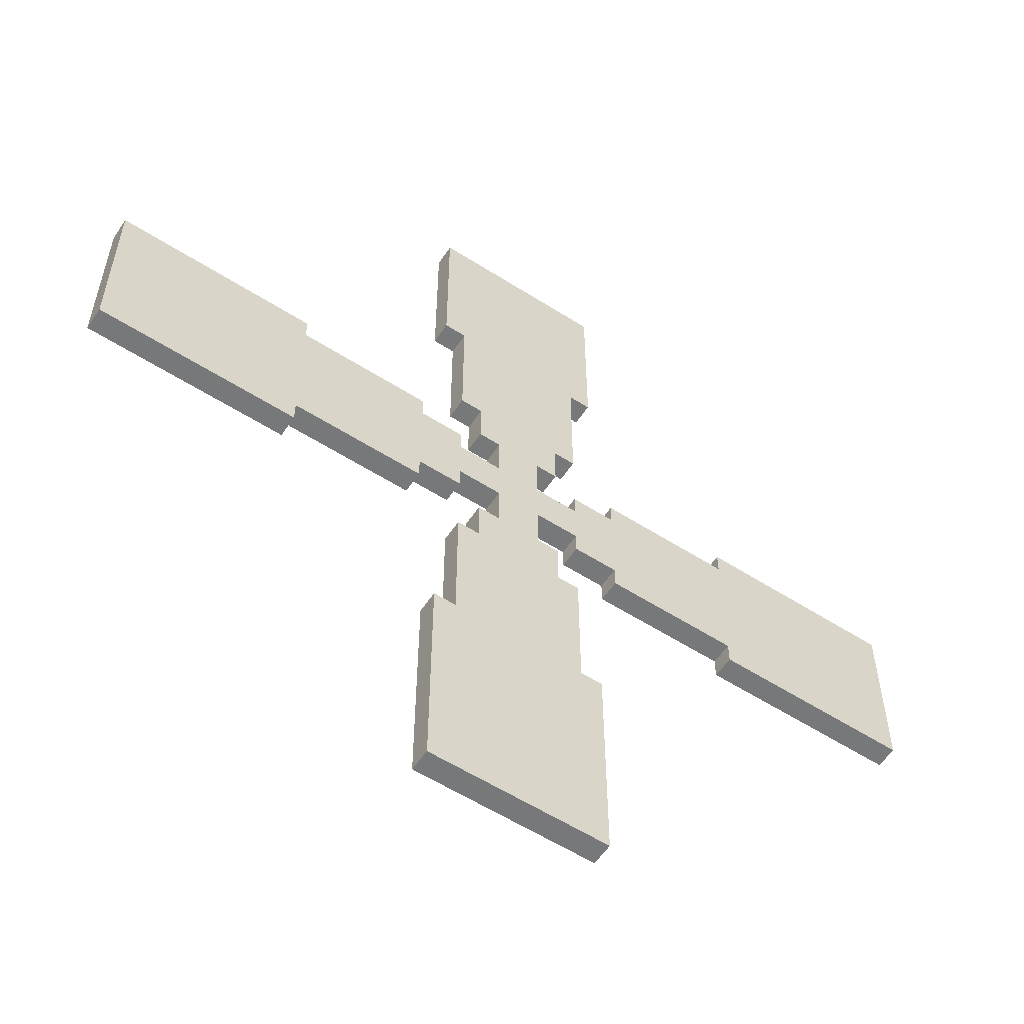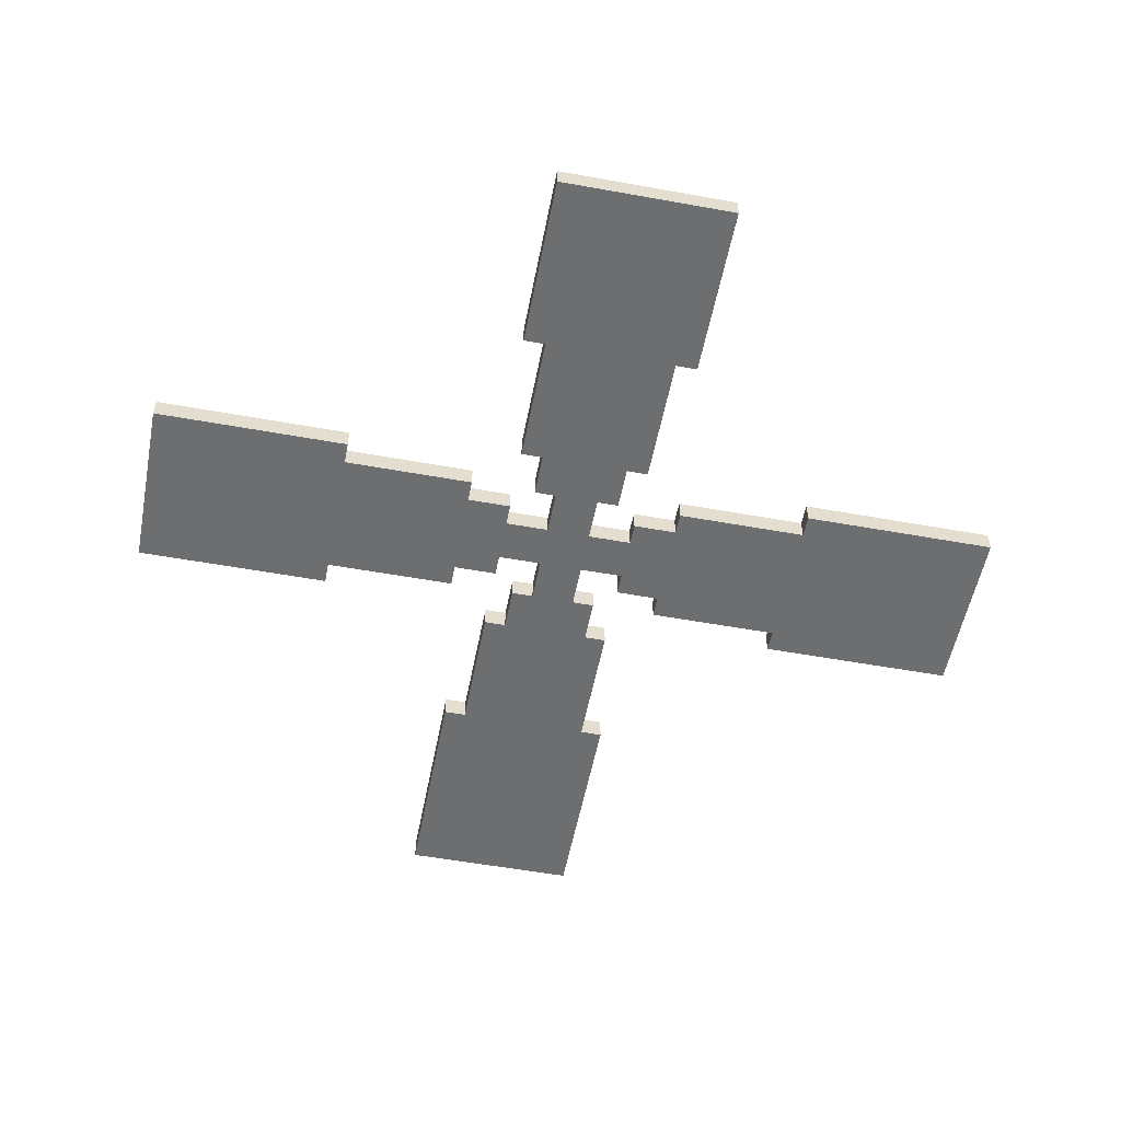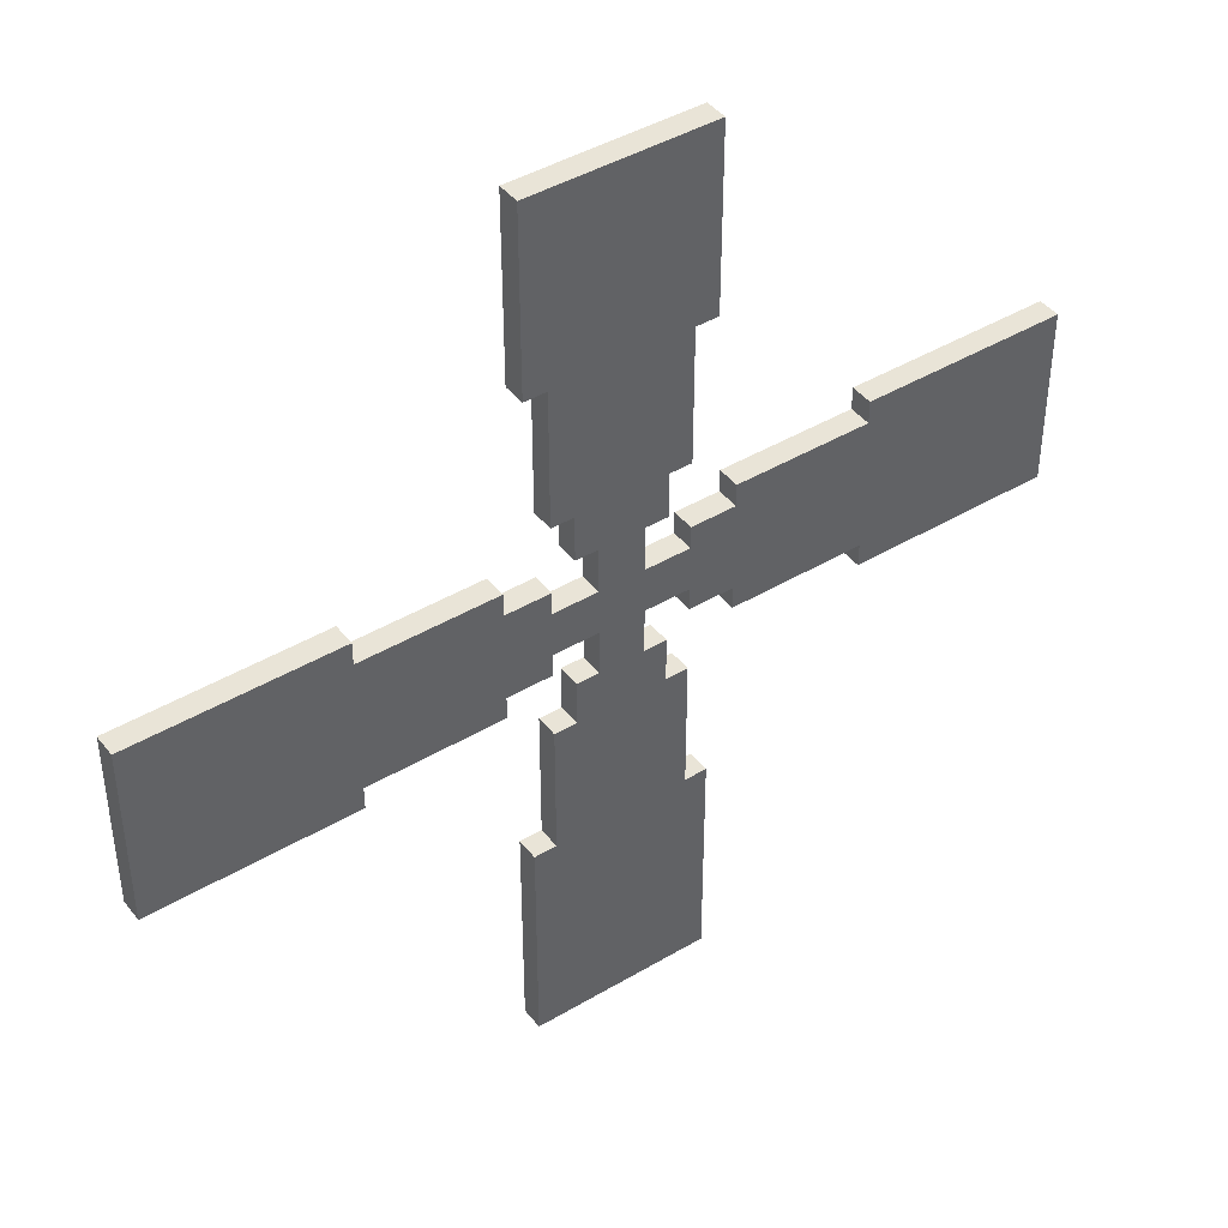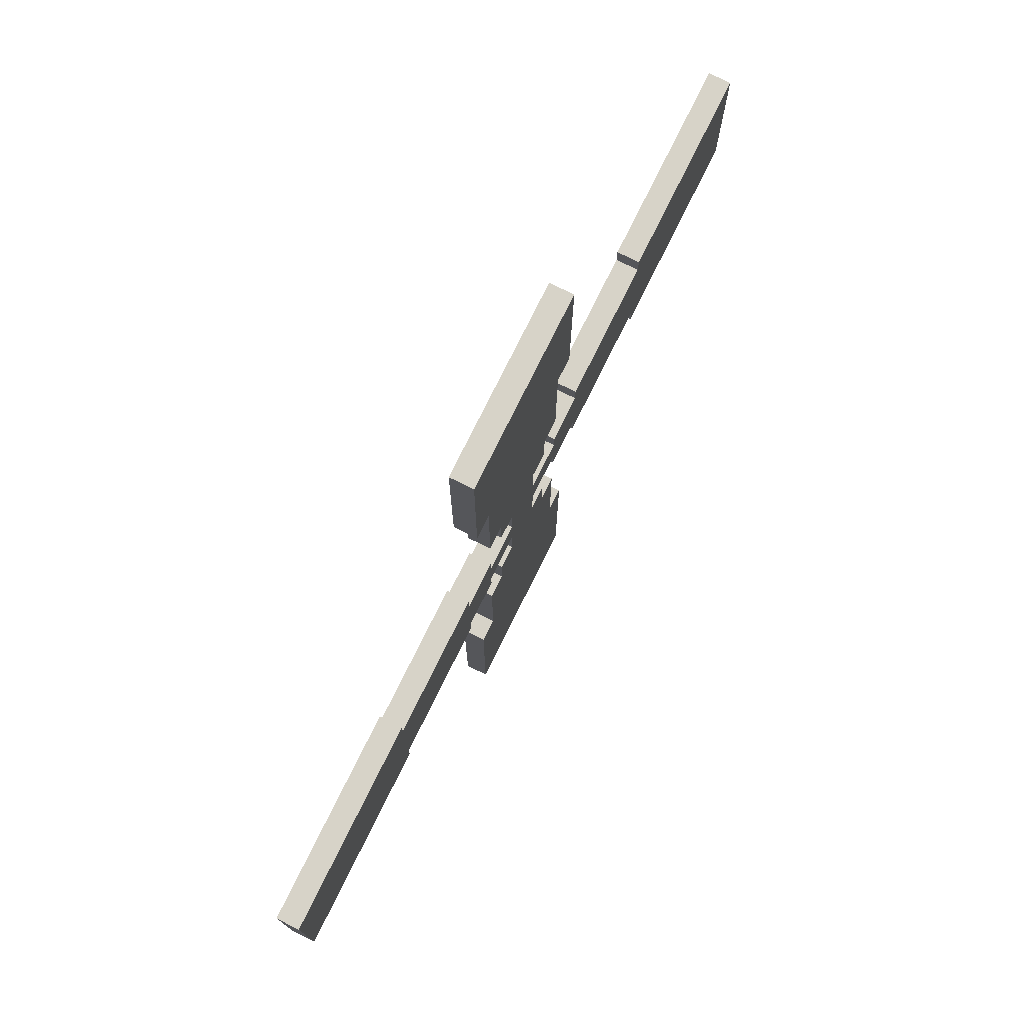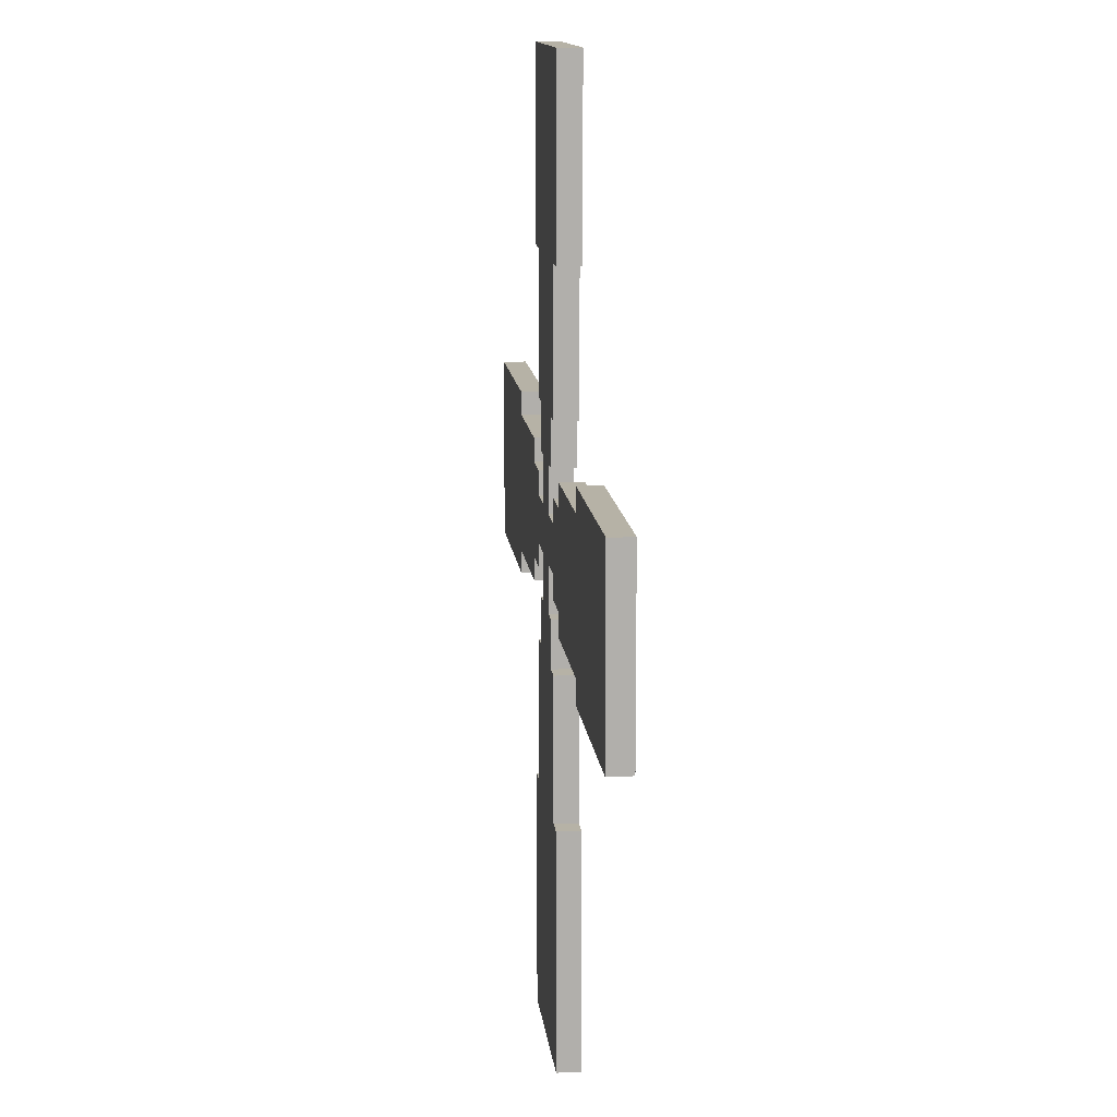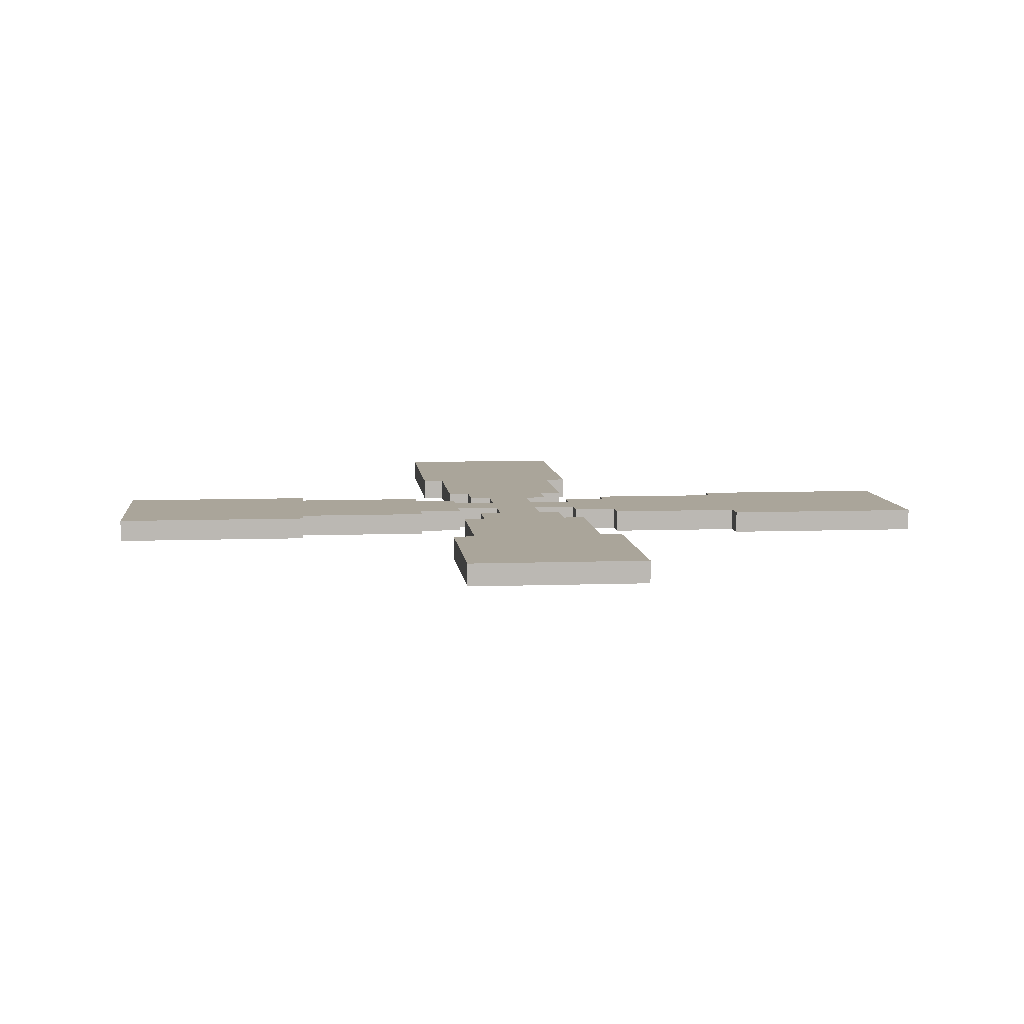
<metadata>
{"format":"obj","ext":"obj","renderer":"f3d","projection":"perspective","resolution":1024,"background":"white","views":[{"elev":-57.3,"azim":-33.6,"up":"+Y"},{"elev":-54.2,"azim":169.1,"up":"+Z"},{"elev":43.2,"azim":144.9,"up":"+Y"},{"elev":77.0,"azim":116.4,"up":"+Y"},{"elev":12.2,"azim":-95.8,"up":"+Y"},{"elev":7.7,"azim":174.1,"up":"+Z"}]}
</metadata>
<code>
o
v -2 1.7 -1.9
v -2 1.7 -2
v -2 2.5 -1.9
v -2 2.5 -2
v -0.4 0 -1.9
v -0.4 0 -2
v -0.4 1 -1.9
v -0.4 1 -2
v -0.4 3.2 -1.9
v -0.4 3.2 -2
v -0.4 4 -1.9
v -0.4 4 -2
v -0.3 1 -1.9
v -0.3 1 -2
v -0.3 1.6 -1.9
v -0.3 1.6 -2
v -0.3 2.6 -1.9
v -0.3 2.6 -2
v -0.3 3.2 -1.9
v -0.3 3.2 -2
v -0.2 1.6 -1.9
v -0.2 1.6 -2
v -0.2 1.8 -1.9
v -0.2 1.8 -2
v -0.2 2.4 -1.9
v -0.2 2.4 -2
v -0.2 2.6 -1.9
v -0.2 2.6 -2
v -0.1 1.8 -1.9
v -0.1 1.8 -2
v -0.1 2 -1.9
v -0.1 2 -2
v -0.1 2.2 -1.9
v -0.1 2.2 -2
v -0.1 2.4 -1.9
v -0.1 2.4 -2
v 0.3 1.9 -1.9
v 0.3 1.9 -2
v 0.3 2 -1.9
v 0.3 2 -2
v 0.3 2.2 -1.9
v 0.3 2.2 -2
v 0.3 2.3 -1.9
v 0.3 2.3 -2
v 0.5 1.8 -1.9
v 0.5 1.8 -2
v 0.5 1.9 -1.9
v 0.5 1.9 -2
v 0.5 2.3 -1.9
v 0.5 2.3 -2
v 0.5 2.4 -1.9
v 0.5 2.4 -2
v 1.1 1.7 -1.9
v 1.1 1.7 -2
v 1.1 1.8 -1.9
v 1.1 1.8 -2
v 1.1 2.4 -1.9
v 1.1 2.4 -2
v 1.1 2.5 -1.9
v 1.1 2.5 -2
v -1.1 1.7 -1.9
v -1.1 1.7 -2
v -1.1 1.8 -1.9
v -1.1 1.8 -2
v -1.1 2.4 -1.9
v -1.1 2.4 -2
v -1.1 2.5 -1.9
v -1.1 2.5 -2
v -0.5 1.8 -1.9
v -0.5 1.8 -2
v -0.5 1.9 -1.9
v -0.5 1.9 -2
v -0.5 2.3 -1.9
v -0.5 2.3 -2
v -0.5 2.4 -1.9
v -0.5 2.4 -2
v -0.3 1.9 -1.9
v -0.3 1.9 -2
v -0.3 2 -1.9
v -0.3 2 -2
v -0.3 2.2 -1.9
v -0.3 2.2 -2
v -0.3 2.3 -1.9
v -0.3 2.3 -2
v 0.1 1.8 -1.9
v 0.1 1.8 -2
v 0.1 2 -1.9
v 0.1 2 -2
v 0.1 2.2 -1.9
v 0.1 2.2 -2
v 0.1 2.4 -1.9
v 0.1 2.4 -2
v 0.2 1.6 -1.9
v 0.2 1.6 -2
v 0.2 1.8 -1.9
v 0.2 1.8 -2
v 0.2 2.4 -1.9
v 0.2 2.4 -2
v 0.2 2.6 -1.9
v 0.2 2.6 -2
v 0.3 1 -1.9
v 0.3 1 -2
v 0.3 1.6 -1.9
v 0.3 1.6 -2
v 0.3 2.6 -1.9
v 0.3 2.6 -2
v 0.3 3.2 -1.9
v 0.3 3.2 -2
v 0.4 0 -1.9
v 0.4 0 -2
v 0.4 1 -1.9
v 0.4 1 -2
v 0.4 3.2 -1.9
v 0.4 3.2 -2
v 0.4 4 -1.9
v 0.4 4 -2
v 2 1.7 -1.9
v 2 1.7 -2
v 2 2.5 -1.9
v 2 2.5 -2
v -2 1.7 -1.9
v -2 2.5 -1.9
v -1.1 1.7 -1.9
v -1.1 1.8 -1.9
v -1.1 2.4 -1.9
v -1.1 2.5 -1.9
v -0.5 1.8 -1.9
v -0.5 1.9 -1.9
v -0.5 2.3 -1.9
v -0.5 2.4 -1.9
v -0.4 0 -1.9
v -0.4 1 -1.9
v -0.4 3.2 -1.9
v -0.4 4 -1.9
v -0.3 1 -1.9
v -0.3 1.6 -1.9
v -0.3 1.9 -1.9
v -0.3 2 -1.9
v -0.3 2.2 -1.9
v -0.3 2.3 -1.9
v -0.3 2.6 -1.9
v -0.3 3.2 -1.9
v -0.2 1.6 -1.9
v -0.2 1.8 -1.9
v -0.2 2.4 -1.9
v -0.2 2.6 -1.9
v -0.1 1.8 -1.9
v -0.1 2 -1.9
v -0.1 2.2 -1.9
v -0.1 2.4 -1.9
v 0.1 1.8 -1.9
v 0.1 2 -1.9
v 0.1 2.2 -1.9
v 0.1 2.4 -1.9
v 0.2 1.6 -1.9
v 0.2 1.8 -1.9
v 0.2 2.4 -1.9
v 0.2 2.6 -1.9
v 0.3 1 -1.9
v 0.3 1.6 -1.9
v 0.3 1.9 -1.9
v 0.3 2 -1.9
v 0.3 2.2 -1.9
v 0.3 2.3 -1.9
v 0.3 2.6 -1.9
v 0.3 3.2 -1.9
v 0.4 0 -1.9
v 0.4 1 -1.9
v 0.4 3.2 -1.9
v 0.4 4 -1.9
v 0.5 1.8 -1.9
v 0.5 1.9 -1.9
v 0.5 2.3 -1.9
v 0.5 2.4 -1.9
v 1.1 1.7 -1.9
v 1.1 1.8 -1.9
v 1.1 2.4 -1.9
v 1.1 2.5 -1.9
v 2 1.7 -1.9
v 2 2.5 -1.9
v -2 1.7 -2
v -2 2.5 -2
v -1.1 1.7 -2
v -1.1 1.8 -2
v -1.1 2.4 -2
v -1.1 2.5 -2
v -0.5 1.8 -2
v -0.5 1.9 -2
v -0.5 2.3 -2
v -0.5 2.4 -2
v -0.4 0 -2
v -0.4 1 -2
v -0.4 3.2 -2
v -0.4 4 -2
v -0.3 1 -2
v -0.3 1.6 -2
v -0.3 1.9 -2
v -0.3 2 -2
v -0.3 2.2 -2
v -0.3 2.3 -2
v -0.3 2.6 -2
v -0.3 3.2 -2
v -0.2 1.6 -2
v -0.2 1.8 -2
v -0.2 2.4 -2
v -0.2 2.6 -2
v -0.1 1.8 -2
v -0.1 2 -2
v -0.1 2.2 -2
v -0.1 2.4 -2
v 0.1 1.8 -2
v 0.1 2 -2
v 0.1 2.2 -2
v 0.1 2.4 -2
v 0.2 1.6 -2
v 0.2 1.8 -2
v 0.2 2.4 -2
v 0.2 2.6 -2
v 0.3 1 -2
v 0.3 1.6 -2
v 0.3 1.9 -2
v 0.3 2 -2
v 0.3 2.2 -2
v 0.3 2.3 -2
v 0.3 2.6 -2
v 0.3 3.2 -2
v 0.4 0 -2
v 0.4 1 -2
v 0.4 3.2 -2
v 0.4 4 -2
v 0.5 1.8 -2
v 0.5 1.9 -2
v 0.5 2.3 -2
v 0.5 2.4 -2
v 1.1 1.7 -2
v 1.1 1.8 -2
v 1.1 2.4 -2
v 1.1 2.5 -2
v 2 1.7 -2
v 2 2.5 -2
v -0.4 0 -1.9
v 0.4 0 -1.9
v -0.4 0 -2
v 0.4 0 -2
v -2 1.7 -1.9
v -1.1 1.7 -1.9
v 1.1 1.7 -1.9
v 2 1.7 -1.9
v -2 1.7 -2
v -1.1 1.7 -2
v 1.1 1.7 -2
v 2 1.7 -2
v -1.1 1.8 -1.9
v -0.5 1.8 -1.9
v 0.5 1.8 -1.9
v 1.1 1.8 -1.9
v -1.1 1.8 -2
v -0.5 1.8 -2
v 0.5 1.8 -2
v 1.1 1.8 -2
v -0.5 1.9 -1.9
v -0.3 1.9 -1.9
v 0.3 1.9 -1.9
v 0.5 1.9 -1.9
v -0.5 1.9 -2
v -0.3 1.9 -2
v 0.3 1.9 -2
v 0.5 1.9 -2
v -0.3 2 -1.9
v -0.1 2 -1.9
v 0.1 2 -1.9
v 0.3 2 -1.9
v -0.3 2 -2
v -0.1 2 -2
v 0.1 2 -2
v 0.3 2 -2
v -0.2 2.4 -1.9
v -0.1 2.4 -1.9
v 0.1 2.4 -1.9
v 0.2 2.4 -1.9
v -0.2 2.4 -2
v -0.1 2.4 -2
v 0.1 2.4 -2
v 0.2 2.4 -2
v -0.3 2.6 -1.9
v -0.2 2.6 -1.9
v 0.2 2.6 -1.9
v 0.3 2.6 -1.9
v -0.3 2.6 -2
v -0.2 2.6 -2
v 0.2 2.6 -2
v 0.3 2.6 -2
v -0.4 3.2 -1.9
v -0.3 3.2 -1.9
v 0.3 3.2 -1.9
v 0.4 3.2 -1.9
v -0.4 3.2 -2
v -0.3 3.2 -2
v 0.3 3.2 -2
v 0.4 3.2 -2
v -0.4 1 -1.9
v -0.3 1 -1.9
v 0.3 1 -1.9
v 0.4 1 -1.9
v -0.4 1 -2
v -0.3 1 -2
v 0.3 1 -2
v 0.4 1 -2
v -0.3 1.6 -1.9
v -0.2 1.6 -1.9
v 0.2 1.6 -1.9
v 0.3 1.6 -1.9
v -0.3 1.6 -2
v -0.2 1.6 -2
v 0.2 1.6 -2
v 0.3 1.6 -2
v -0.2 1.8 -1.9
v -0.1 1.8 -1.9
v 0.1 1.8 -1.9
v 0.2 1.8 -1.9
v -0.2 1.8 -2
v -0.1 1.8 -2
v 0.1 1.8 -2
v 0.2 1.8 -2
v -0.3 2.2 -1.9
v -0.1 2.2 -1.9
v 0.1 2.2 -1.9
v 0.3 2.2 -1.9
v -0.3 2.2 -2
v -0.1 2.2 -2
v 0.1 2.2 -2
v 0.3 2.2 -2
v -0.5 2.3 -1.9
v -0.3 2.3 -1.9
v 0.3 2.3 -1.9
v 0.5 2.3 -1.9
v -0.5 2.3 -2
v -0.3 2.3 -2
v 0.3 2.3 -2
v 0.5 2.3 -2
v -1.1 2.4 -1.9
v -0.5 2.4 -1.9
v 0.5 2.4 -1.9
v 1.1 2.4 -1.9
v -1.1 2.4 -2
v -0.5 2.4 -2
v 0.5 2.4 -2
v 1.1 2.4 -2
v -2 2.5 -1.9
v -1.1 2.5 -1.9
v 1.1 2.5 -1.9
v 2 2.5 -1.9
v -2 2.5 -2
v -1.1 2.5 -2
v 1.1 2.5 -2
v 2 2.5 -2
v -0.4 4 -1.9
v 0.4 4 -1.9
v -0.4 4 -2
v 0.4 4 -2
f 3 2 1
f 4 2 3
f 7 6 5
f 8 6 7
f 11 10 9
f 12 10 11
f 15 14 13
f 16 14 15
f 19 18 17
f 20 18 19
f 23 22 21
f 24 22 23
f 27 26 25
f 28 26 27
f 31 30 29
f 32 30 31
f 35 34 33
f 36 34 35
f 39 38 37
f 40 38 39
f 43 42 41
f 44 42 43
f 47 46 45
f 48 46 47
f 51 50 49
f 52 50 51
f 55 54 53
f 56 54 55
f 59 58 57
f 60 58 59
f 61 62 63
f 63 62 64
f 65 66 67
f 67 66 68
f 69 70 71
f 71 70 72
f 73 74 75
f 75 74 76
f 77 78 79
f 79 78 80
f 81 82 83
f 83 82 84
f 85 86 87
f 87 86 88
f 89 90 91
f 91 90 92
f 93 94 95
f 95 94 96
f 97 98 99
f 99 98 100
f 101 102 103
f 103 102 104
f 105 106 107
f 107 106 108
f 109 110 111
f 111 110 112
f 113 114 115
f 115 114 116
f 117 118 119
f 119 118 120
f 123 122 121
f 124 122 123
f 125 122 124
f 126 122 125
f 127 125 124
f 128 125 127
f 129 125 128
f 130 125 129
f 135 132 131
f 137 129 128
f 138 129 137
f 139 129 138
f 140 129 139
f 142 134 133
f 143 136 135
f 146 142 141
f 147 144 143
f 148 139 138
f 149 139 148
f 150 146 145
f 151 149 148
f 151 150 149
f 151 147 143
f 151 148 147
f 152 150 151
f 153 150 152
f 154 146 150
f 154 150 153
f 155 143 135
f 155 151 143
f 156 151 155
f 157 146 154
f 158 142 146
f 158 146 157
f 159 135 131
f 159 155 135
f 160 155 159
f 162 153 152
f 163 153 162
f 165 142 158
f 166 134 142
f 166 142 165
f 167 159 131
f 168 159 167
f 169 134 166
f 170 134 169
f 172 164 163
f 172 163 162
f 172 162 161
f 173 164 172
f 176 172 171
f 176 174 173
f 176 173 172
f 177 174 176
f 179 176 175
f 179 178 177
f 179 177 176
f 180 178 179
f 181 182 183
f 183 182 184
f 184 182 185
f 185 182 186
f 184 185 187
f 187 185 188
f 188 185 189
f 189 185 190
f 191 192 195
f 188 189 197
f 197 189 198
f 198 189 199
f 199 189 200
f 193 194 202
f 195 196 203
f 201 202 206
f 203 204 207
f 198 199 208
f 208 199 209
f 205 206 210
f 208 209 211
f 209 210 211
f 203 207 211
f 207 208 211
f 211 210 212
f 212 210 213
f 210 206 214
f 213 210 214
f 195 203 215
f 203 211 215
f 215 211 216
f 214 206 217
f 206 202 218
f 217 206 218
f 191 195 219
f 195 215 219
f 219 215 220
f 212 213 222
f 222 213 223
f 218 202 225
f 202 194 226
f 225 202 226
f 191 219 227
f 227 219 228
f 226 194 229
f 229 194 230
f 223 224 232
f 222 223 232
f 221 222 232
f 232 224 233
f 231 232 236
f 233 234 236
f 232 233 236
f 236 234 237
f 235 236 239
f 237 238 239
f 236 237 239
f 239 238 240
f 243 242 241
f 244 242 243
f 249 246 245
f 250 246 249
f 251 248 247
f 252 248 251
f 257 254 253
f 258 254 257
f 259 256 255
f 260 256 259
f 265 262 261
f 266 262 265
f 267 264 263
f 268 264 267
f 273 270 269
f 274 270 273
f 275 272 271
f 276 272 275
f 281 278 277
f 282 278 281
f 283 280 279
f 284 280 283
f 289 286 285
f 290 286 289
f 291 288 287
f 292 288 291
f 297 294 293
f 298 294 297
f 299 296 295
f 300 296 299
f 301 302 305
f 305 302 306
f 303 304 307
f 307 304 308
f 309 310 313
f 313 310 314
f 311 312 315
f 315 312 316
f 317 318 321
f 321 318 322
f 319 320 323
f 323 320 324
f 325 326 329
f 329 326 330
f 327 328 331
f 331 328 332
f 333 334 337
f 337 334 338
f 335 336 339
f 339 336 340
f 341 342 345
f 345 342 346
f 343 344 347
f 347 344 348
f 349 350 353
f 353 350 354
f 351 352 355
f 355 352 356
f 357 358 359
f 359 358 360

</code>
